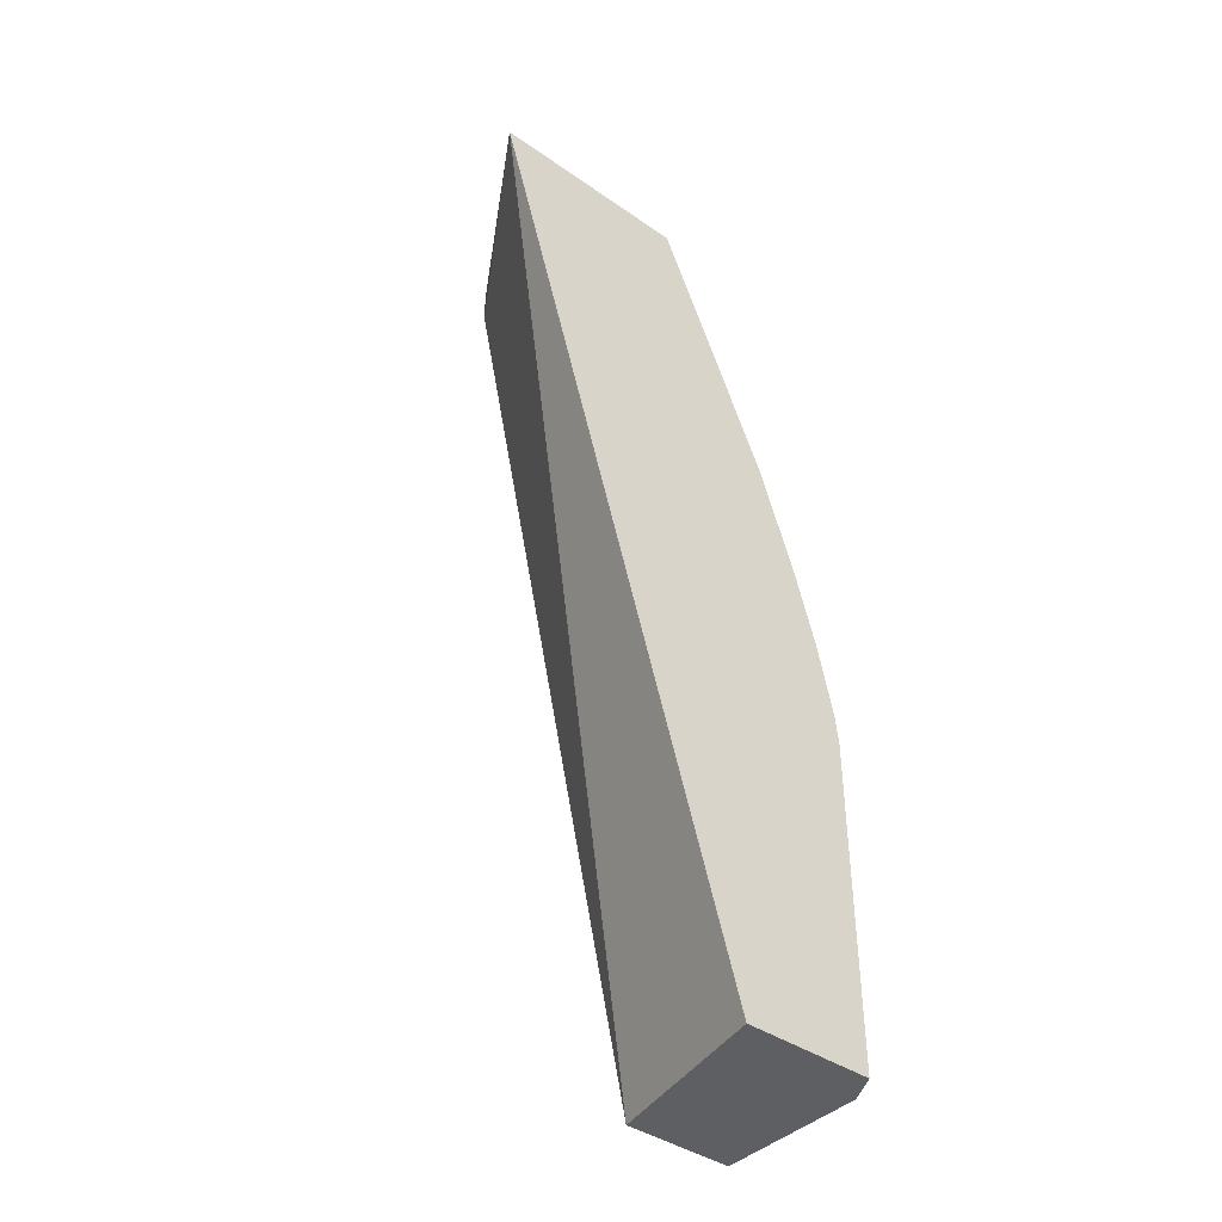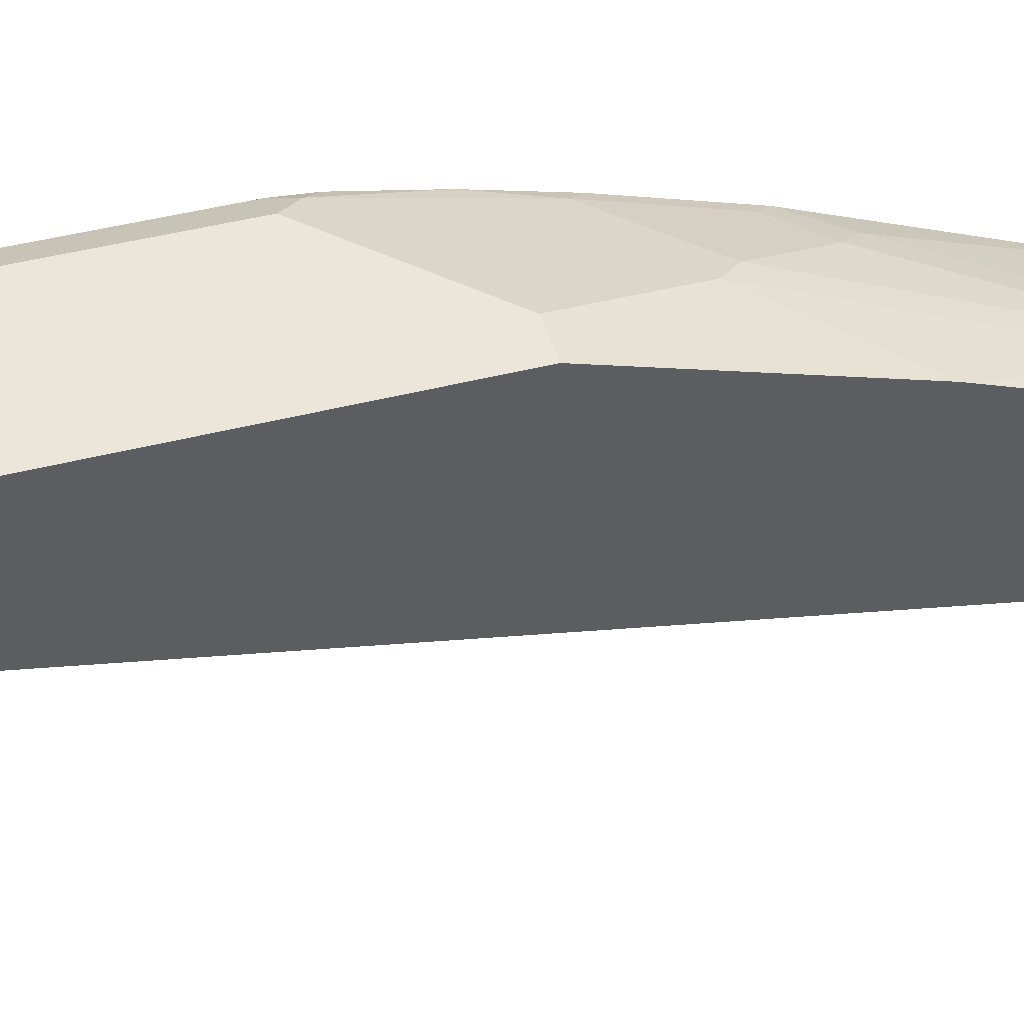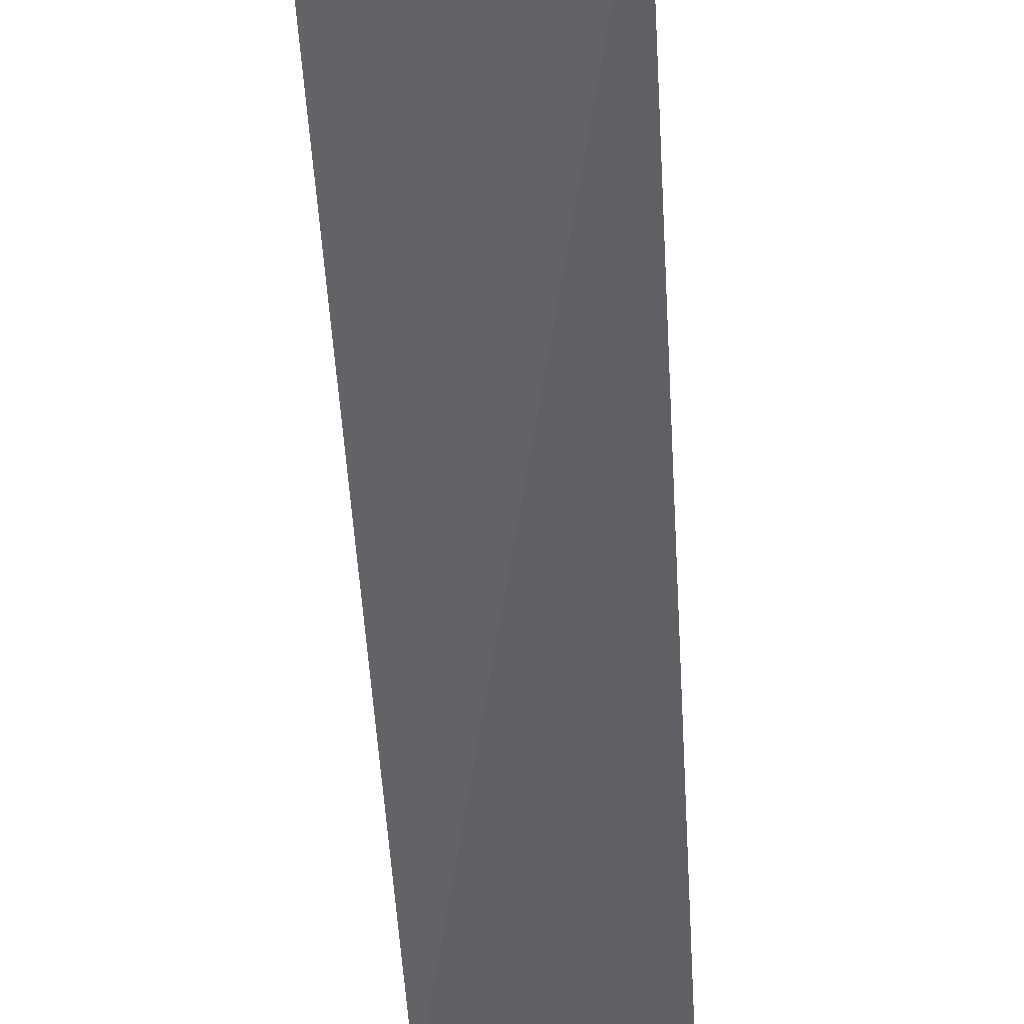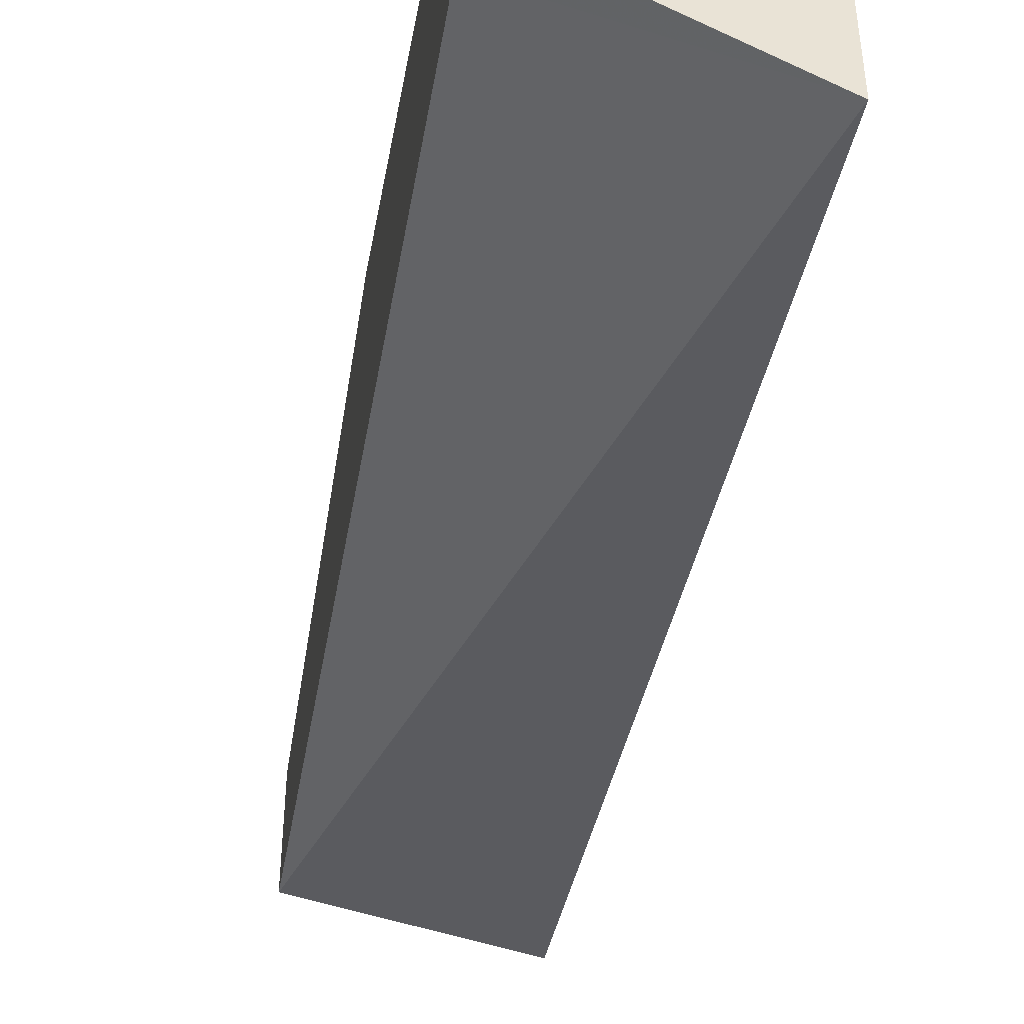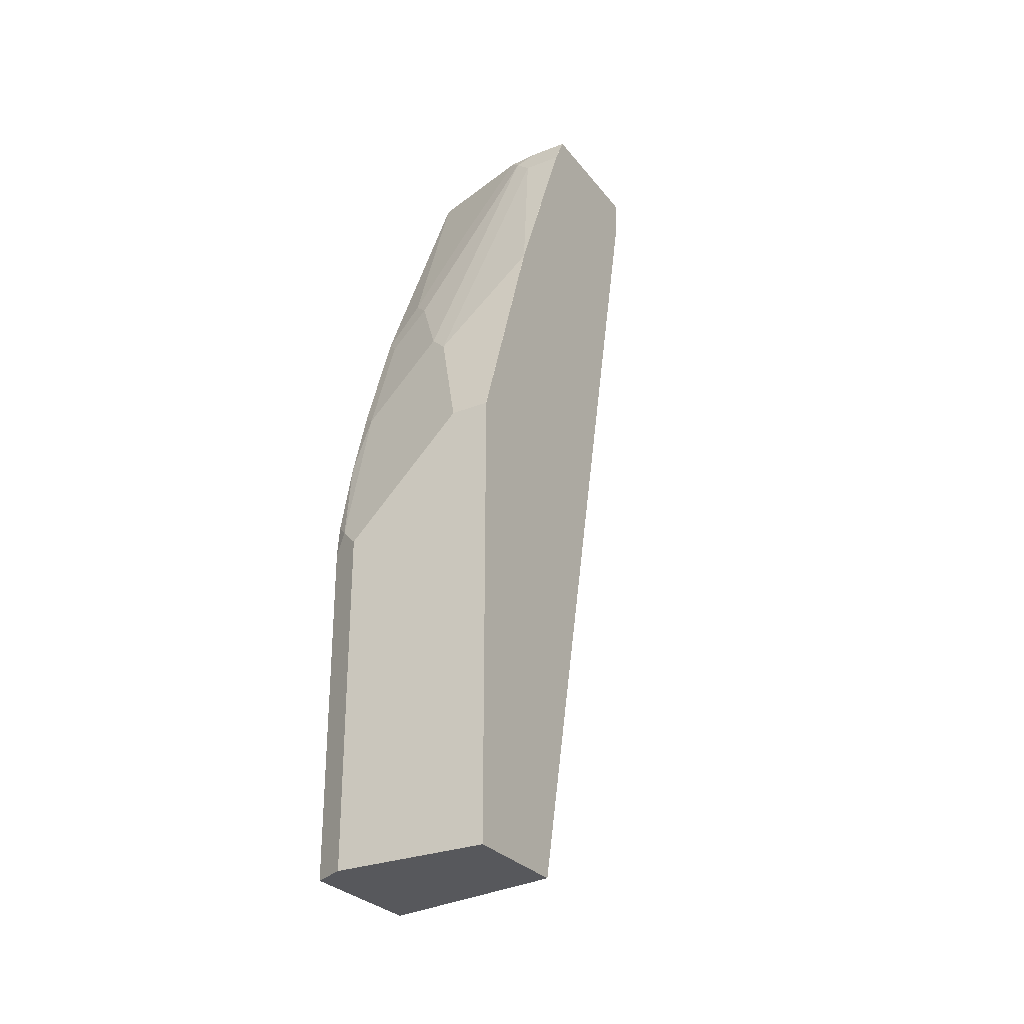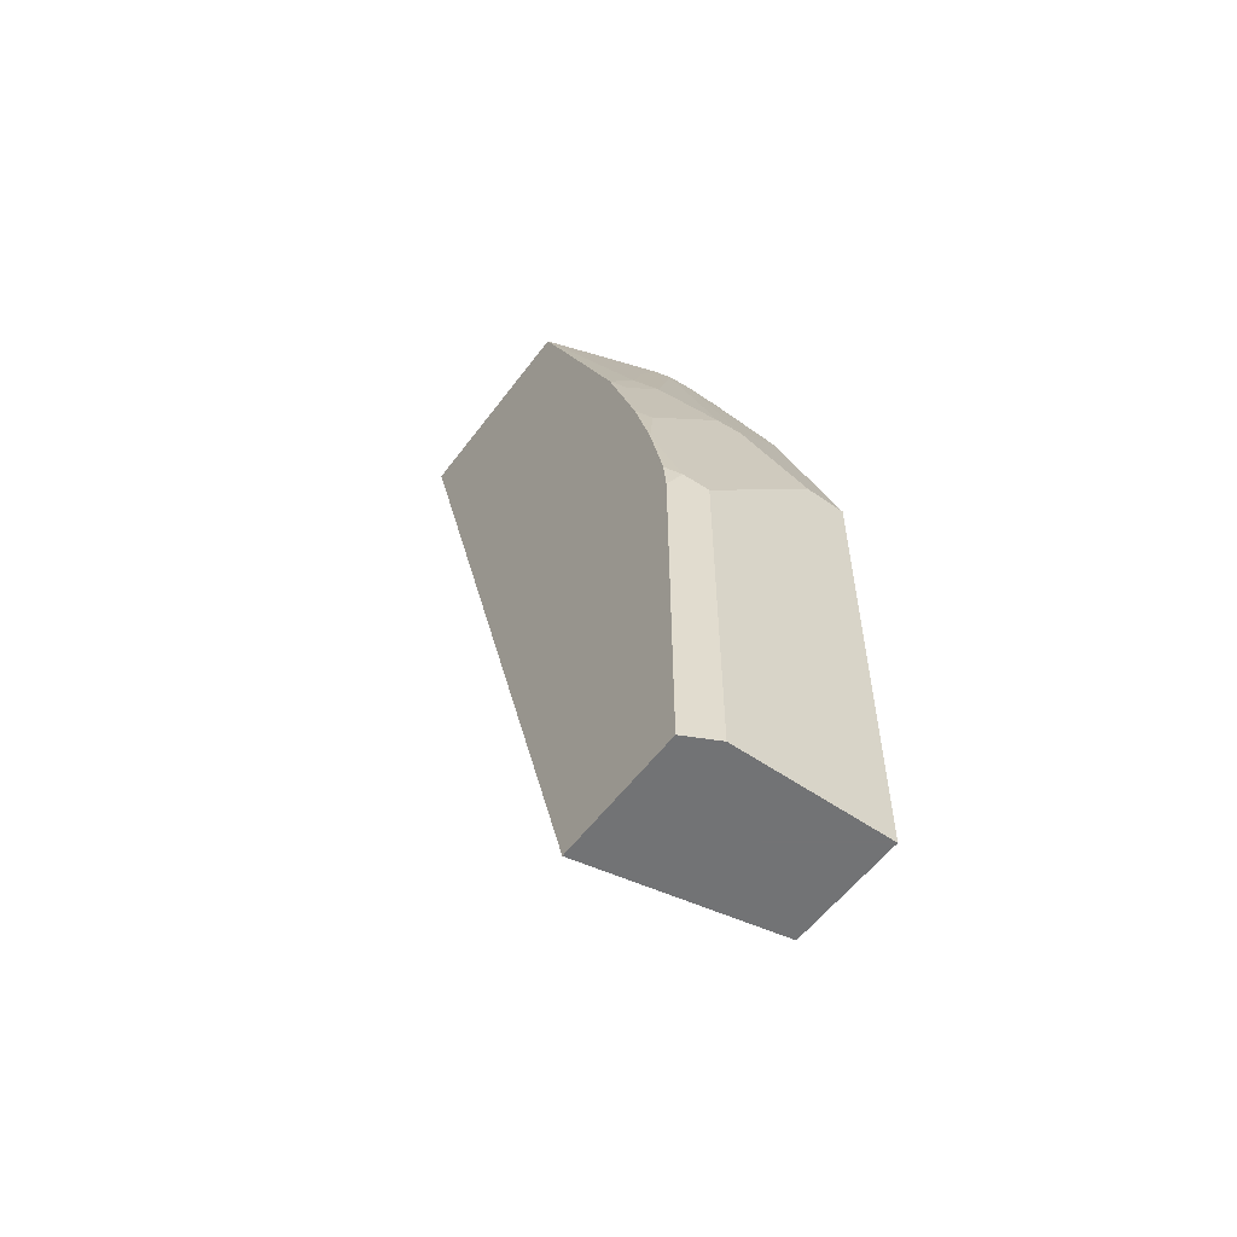
<metadata>
{"format":"obj","ext":"obj","renderer":"f3d","projection":"perspective","resolution":1024,"background":"white","views":[{"elev":-41.3,"azim":50.0,"up":"+Z"},{"elev":47.0,"azim":-106.0,"up":"+Y"},{"elev":-65.9,"azim":3.6,"up":"+Y"},{"elev":-48.5,"azim":-8.8,"up":"+Y"},{"elev":-28.6,"azim":-149.7,"up":"+Z"},{"elev":-55.9,"azim":143.9,"up":"+Z"}]}
</metadata>
<code>
v 0.09932 0.06341 0.2844
v 0.09932 0.1705 0.2844
v 2.46e-06 0.1233 0.2844
v -4.618e-05 0.1233 0.2843
v -4.618e-05 0.1234 0.2671
v -4.618e-05 0.2261 -0.2015
v 0.09932 0.2073 -0.2015
v 0.09932 0.1748 0.2843
v 0.08565 0.1781 0.2844
v -4.618e-05 0.196 0.2844
v -4.618e-05 0.2878 -0.2015
v 0.09932 0.2792 -0.2015
v 0.06167 0.2133 0.2261
v 0.03769 0.1953 0.2844
v 0.09932 0.2364 0.1404
v 0.08222 0.2338 0.1644
v -4.618e-05 0.197 0.2844
v 0.08222 0.2878 -0.2015
v -4.618e-05 0.2878 0.04109
v 0.09592 0.2809 -0.2015
v 0.09932 0.2792 -0.02055
v 0.07194 0.2415 0.1541
v 0.05138 0.221 0.2158
v 0.03084 0.2004 0.2775
v 0.02056 0.197 0.2844
v 0.09249 0.2415 0.1336
v 0.09932 0.2569 0.07876
v -4.618e-05 0.1987 0.2809
v 0.08222 0.2878 -0.02055
v 2.46e-06 0.2878 0.04114
v -4.618e-05 0.2467 0.1644
v 0.09592 0.2809 -0.02055
v 0.09249 0.2826 -0.01027
v 0.09932 0.2775 -0.003425
v 0.05138 0.2621 0.113
v 0.02056 0.2056 0.2672
v 0.02056 0.1987 0.2809
v 0.04111 0.2672 0.1028
v 0.09249 0.2621 0.07191
v 0.09932 0.2685 0.03767
v 2.46e-06 0.2056 0.2672
v -4.618e-05 0.2056 0.2671
v 0.06167 0.2878 4.707e-05
v 0.02056 0.2878 0.04114
v 2.46e-06 0.2467 0.1644
v 0.07194 0.2826 0.01032
f 24 36 37
f 23 35 24
f 22 35 23
f 22 26 35
f 21 33 34
f 21 32 33
f 19 45 30
f 19 31 45
f 14 23 24
f 18 33 32
f 18 29 33
f 17 37 28
f 17 25 37
f 16 26 22
f 15 39 26
f 15 27 39
f 14 24 25
f 24 37 25
f 18 32 20
f 24 35 38
f 31 42 41
f 26 39 35
f 14 22 23
f 38 43 44
f 36 45 41
f 36 38 45
f 35 43 38
f 35 46 43
f 35 39 46
f 33 40 34
f 33 39 40
f 33 46 39
f 31 41 45
f 30 38 44
f 30 45 38
f 29 46 33
f 29 43 46
f 28 41 42
f 28 36 41
f 28 37 36
f 27 40 39
f 24 38 36
f 14 16 22
f 15 26 16
f 12 32 21
f 2 8 9
f 1 8 2
f 1 15 8
f 1 27 15
f 1 40 27
f 1 34 40
f 1 21 34
f 1 12 21
f 1 7 12
f 1 6 7
f 1 5 6
f 1 4 5
f 1 3 4
f 1 10 3
f 1 25 17
f 1 14 25
f 1 9 14
f 1 2 9
f 13 16 14
f 3 10 4
f 4 10 17
f 1 17 10
f 4 28 42
f 11 29 18
f 11 43 29
f 11 44 43
f 12 20 32
f 11 30 44
f 11 19 30
f 8 15 16
f 8 14 9
f 8 13 14
f 8 16 13
f 6 20 12
f 6 18 20
f 6 11 18
f 4 6 5
f 4 11 6
f 4 19 11
f 4 31 19
f 4 42 31
f 6 12 7
f 4 17 28

</code>
